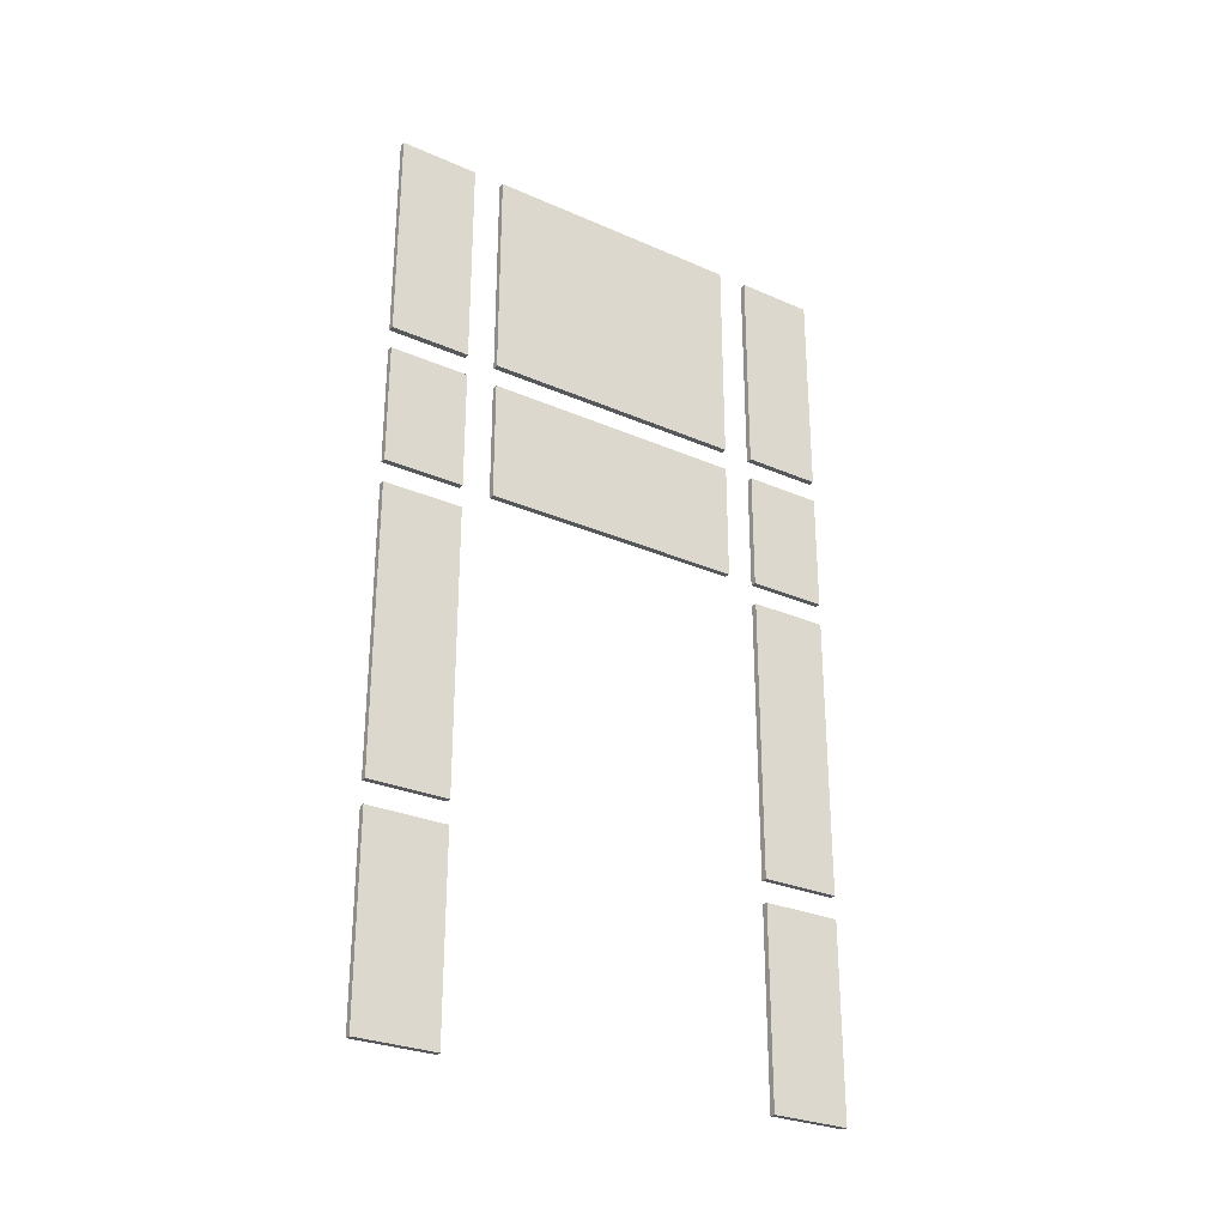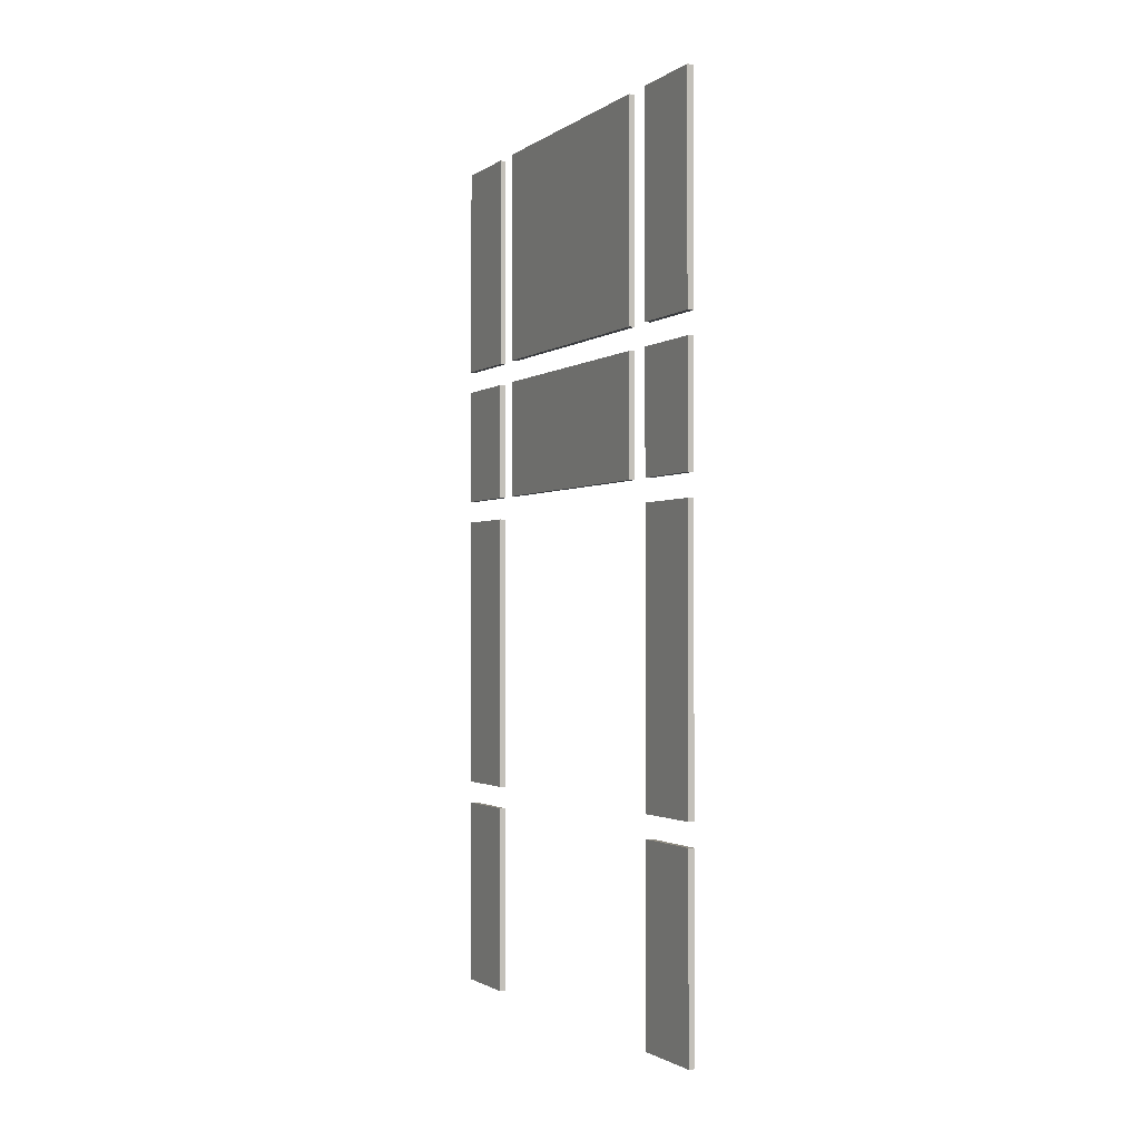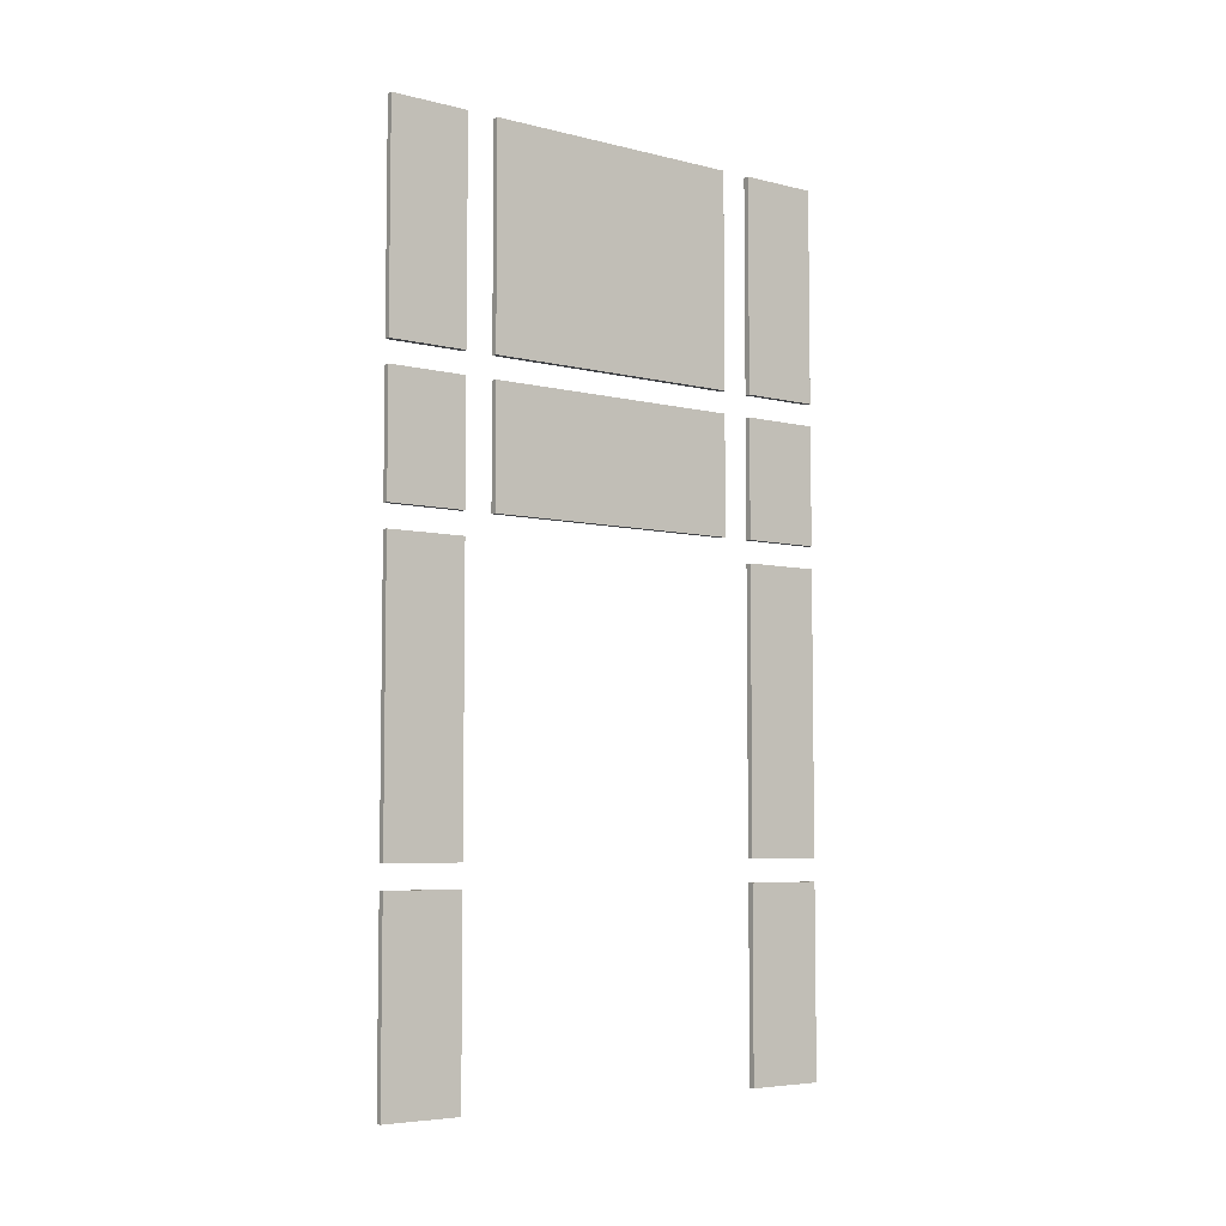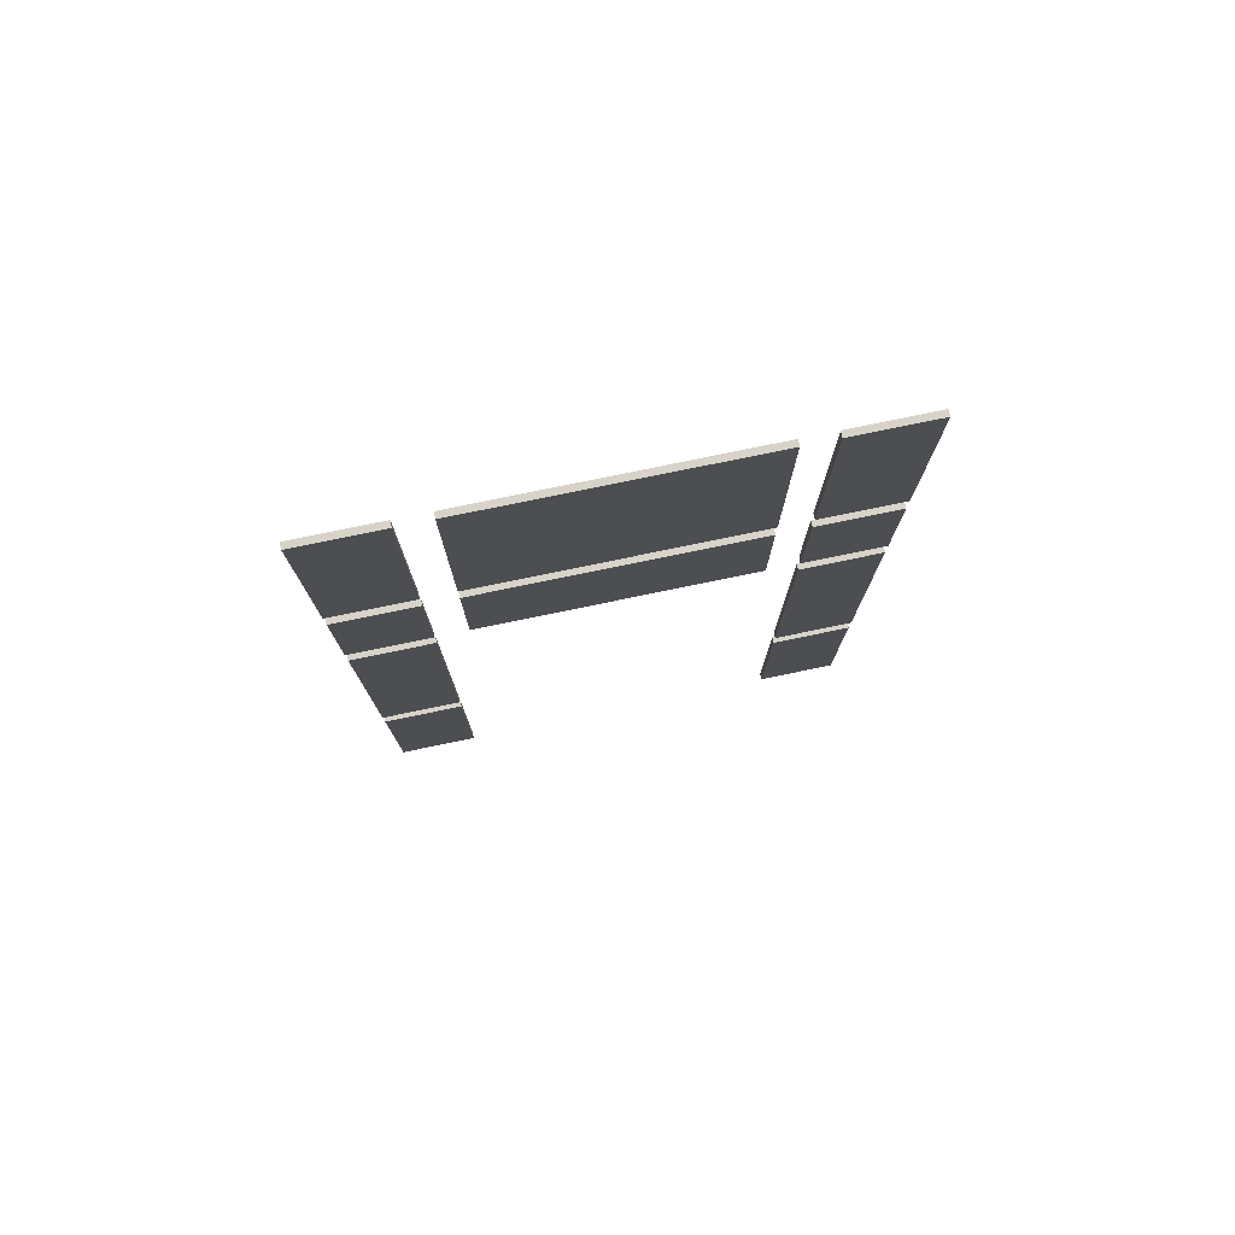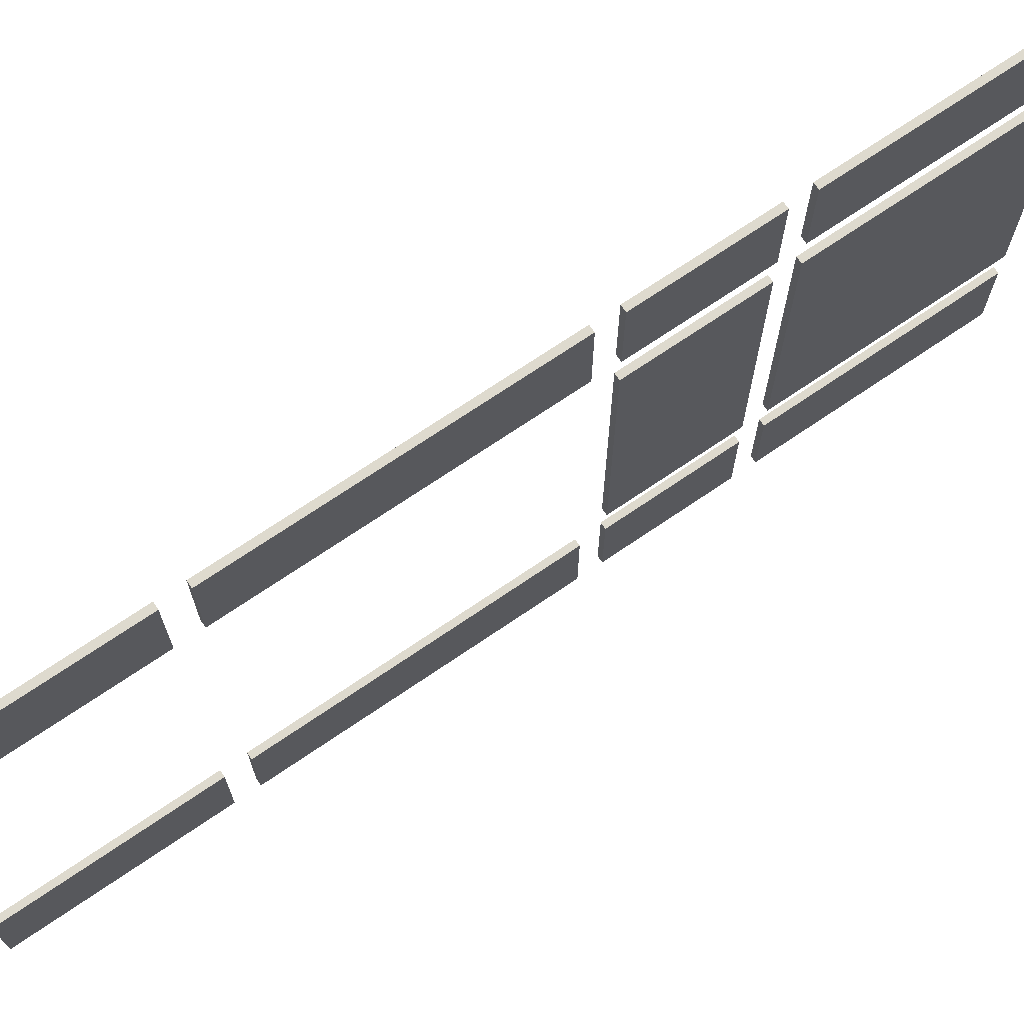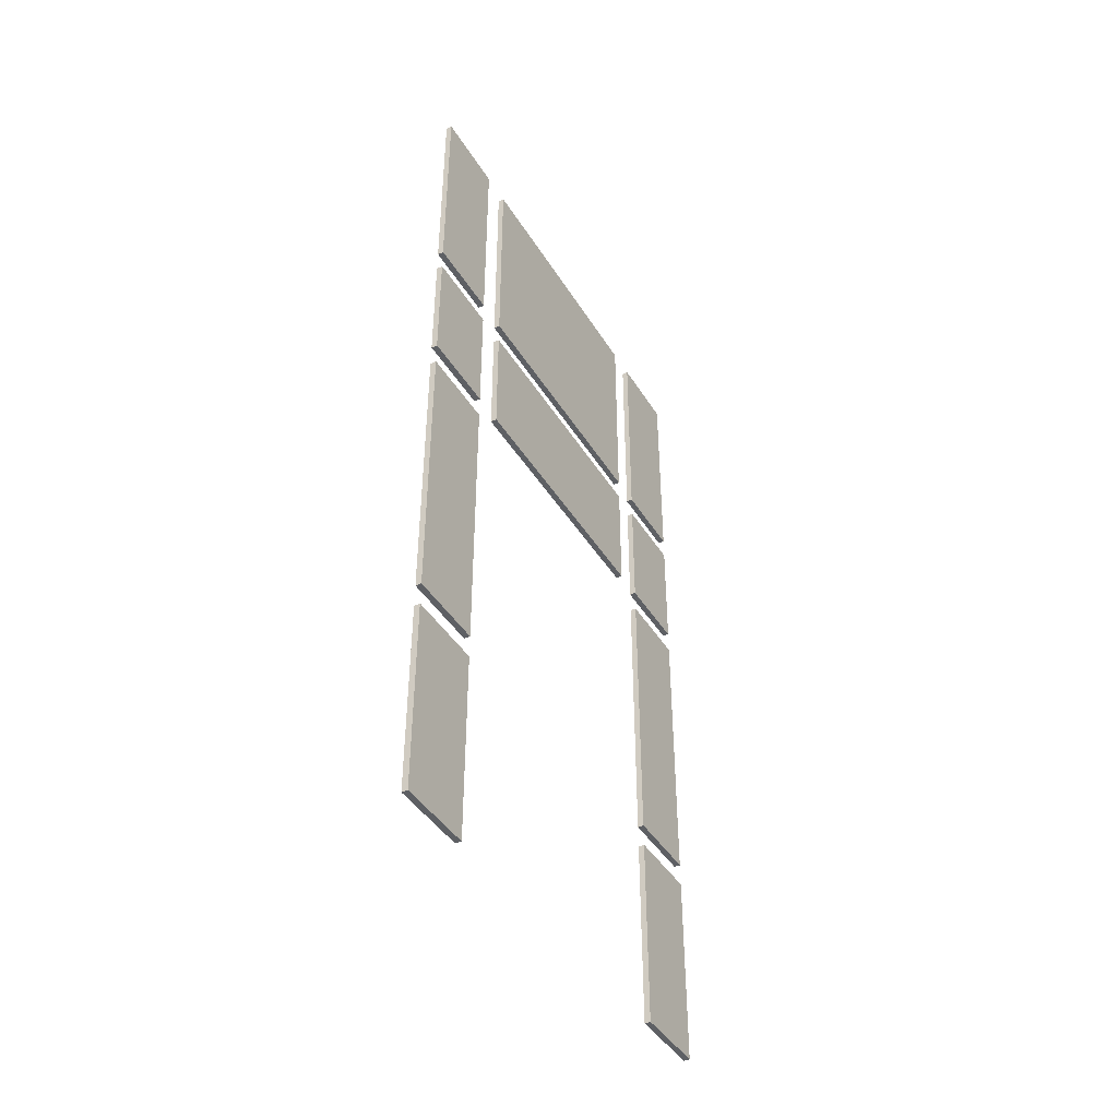
<metadata>
{"format":"obj","ext":"obj","renderer":"f3d","projection":"perspective","resolution":1024,"background":"white","views":[{"elev":-28.5,"azim":-123.3,"up":"+Y"},{"elev":-1.5,"azim":154.1,"up":"+Y"},{"elev":-5.7,"azim":53.3,"up":"+Y"},{"elev":77.1,"azim":-101.7,"up":"+Y"},{"elev":71.1,"azim":55.7,"up":"+Z"},{"elev":-42.9,"azim":29.4,"up":"+Y"}]}
</metadata>
<code>
v 0.0125 0.555 -0.68
v 0.0125 -0.245 -0.68
v 0.0125 -0.245 -1.01
v 0.0125 0.555 -1.01
v -0.0125 -0.245 -0.68
v -0.0125 0.555 -0.68
v -0.0125 0.555 -1.01
v -0.0125 -0.245 -1.01
v 0.0125 1.83 -0.68
v 0.0125 0.65 -0.68
v 0.0125 0.65 -1.01
v 0.0125 1.83 -1.01
v -0.0125 0.65 -0.68
v -0.0125 1.83 -0.68
v -0.0125 1.83 -1.01
v -0.0125 0.65 -1.01
v 0.0125 0.555 0.68
v 0.0125 -0.245 0.68
v 0.0125 -0.245 1.01
v 0.0125 0.555 1.01
v -0.0125 -0.245 0.68
v -0.0125 0.555 0.68
v -0.0125 0.555 1.01
v -0.0125 -0.245 1.01
v 0.0125 1.83 0.68
v 0.0125 0.65 0.68
v 0.0125 0.65 1.01
v 0.0125 1.83 1.01
v -0.0125 0.65 0.68
v -0.0125 1.83 0.68
v -0.0125 1.83 1.01
v -0.0125 0.65 1.01
v 0.0125 1.925 -0.55
v 0.0125 2.425 -0.55
v -0.0125 2.425 -0.55
v -0.0125 1.925 -0.55
v 0.0125 2.425 -0.68
v 0.0125 1.925 -0.68
v 0.0125 1.925 -1.01
v 0.0125 2.425 -1.01
v -0.0125 1.925 -0.68
v -0.0125 2.425 -0.68
v -0.0125 2.425 -1.01
v -0.0125 1.925 -1.01
v 0.0125 1.925 0.55
v 0.0125 2.425 0.55
v -0.0125 2.425 0.55
v -0.0125 1.925 0.55
v 0.0125 2.425 0.68
v 0.0125 1.925 0.68
v 0.0125 1.925 1.01
v 0.0125 2.425 1.01
v -0.0125 1.925 0.68
v -0.0125 2.425 0.68
v -0.0125 2.425 1.01
v -0.0125 1.925 1.01
v 0.0125 2.519 -0.55
v 0.0125 3.425 -0.55
v -0.0125 3.425 -0.55
v -0.0125 2.519 -0.55
v 0.0125 3.425 -0.68
v 0.0125 2.519 -0.68
v 0.0125 2.519 -1.01
v 0.0125 3.425 -1.01
v -0.0125 2.519 -0.68
v -0.0125 3.425 -0.68
v -0.0125 3.425 -1.01
v -0.0125 2.519 -1.01
v 0.0125 2.519 0.55
v 0.0125 3.425 0.55
v -0.0125 3.425 0.55
v -0.0125 2.519 0.55
v 0.0125 3.425 0.68
v 0.0125 2.519 0.68
v 0.0125 2.519 1.01
v 0.0125 3.425 1.01
v -0.0125 2.519 0.68
v -0.0125 3.425 0.68
v -0.0125 3.425 1.01
v -0.0125 2.519 1.01
f 4 1 2
f 2 3 4
f 6 7 8
f 8 5 6
f 12 9 10
f 10 11 12
f 14 15 16
f 16 13 14
f 20 19 18
f 18 17 20
f 22 21 24
f 24 23 22
f 28 27 26
f 26 25 28
f 30 29 32
f 32 31 30
f 1 4 7
f 7 6 1
f 14 9 12
f 12 15 14
f 28 25 30
f 30 31 28
f 20 17 22
f 22 23 20
f 6 5 2
f 2 1 6
f 14 13 10
f 10 9 14
f 19 24 21
f 21 18 19
f 26 29 30
f 30 25 26
f 15 12 11
f 11 16 15
f 16 11 10
f 10 13 16
f 7 4 3
f 3 8 7
f 2 5 8
f 8 3 2
f 22 17 18
f 18 21 22
f 20 23 24
f 24 19 20
f 28 31 32
f 32 27 28
f 26 27 32
f 32 29 26
f 40 37 38
f 38 39 40
f 42 43 44
f 44 41 42
f 33 34 46
f 46 45 33
f 48 47 35
f 35 36 48
f 52 51 50
f 50 49 52
f 54 53 56
f 56 55 54
f 37 40 43
f 43 42 37
f 46 34 35
f 35 47 46
f 52 49 54
f 54 55 52
f 45 48 36
f 36 33 45
f 42 41 38
f 38 37 42
f 53 54 49
f 49 50 53
f 43 40 39
f 39 44 43
f 44 39 38
f 38 41 44
f 35 34 33
f 33 36 35
f 46 47 48
f 48 45 46
f 51 56 53
f 53 50 51
f 52 55 56
f 56 51 52
f 64 61 62
f 62 63 64
f 66 67 68
f 68 65 66
f 57 58 70
f 70 69 57
f 72 71 59
f 59 60 72
f 76 75 74
f 74 73 76
f 78 77 80
f 80 79 78
f 61 64 67
f 67 66 61
f 70 58 59
f 59 71 70
f 76 73 78
f 78 79 76
f 69 72 60
f 60 57 69
f 66 65 62
f 62 61 66
f 77 78 73
f 73 74 77
f 67 64 63
f 63 68 67
f 68 63 62
f 62 65 68
f 59 58 57
f 57 60 59
f 70 71 72
f 72 69 70
f 75 80 77
f 77 74 75
f 76 79 80
f 80 75 76

</code>
